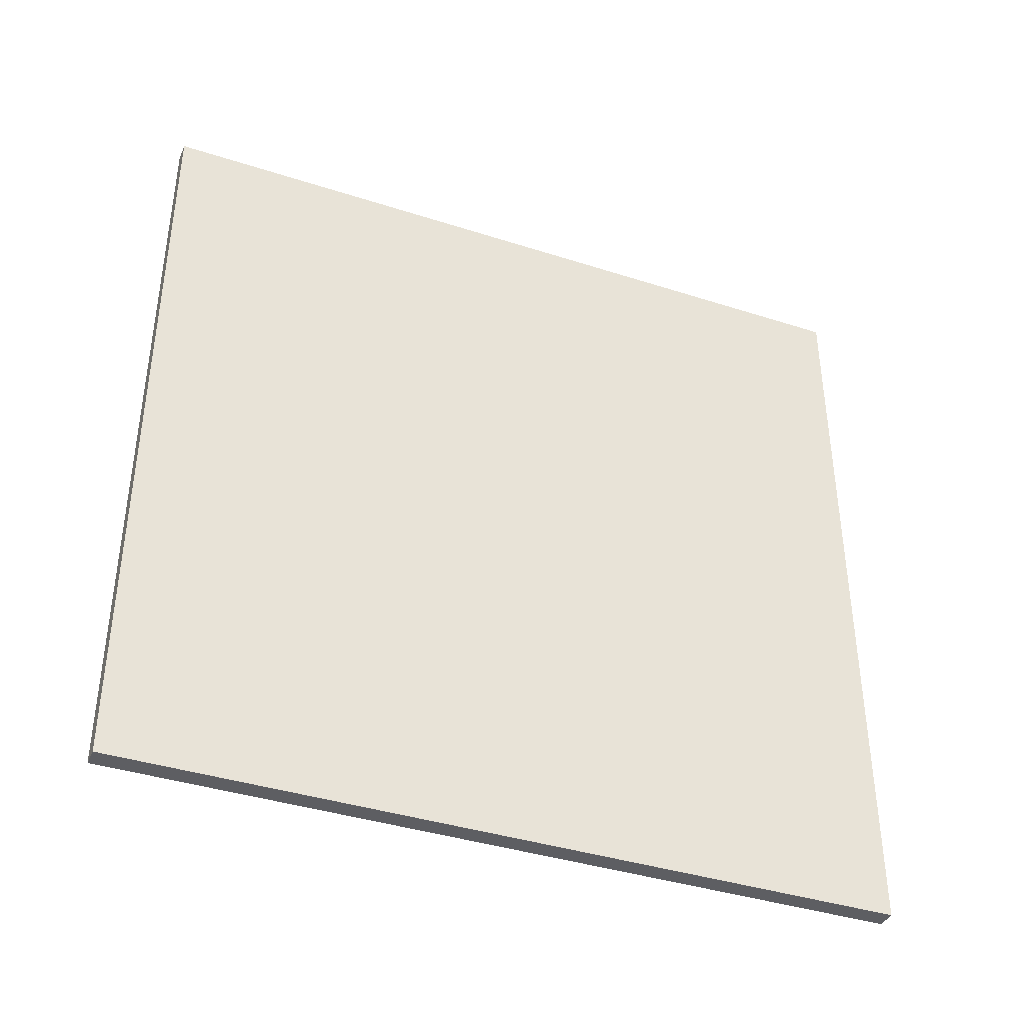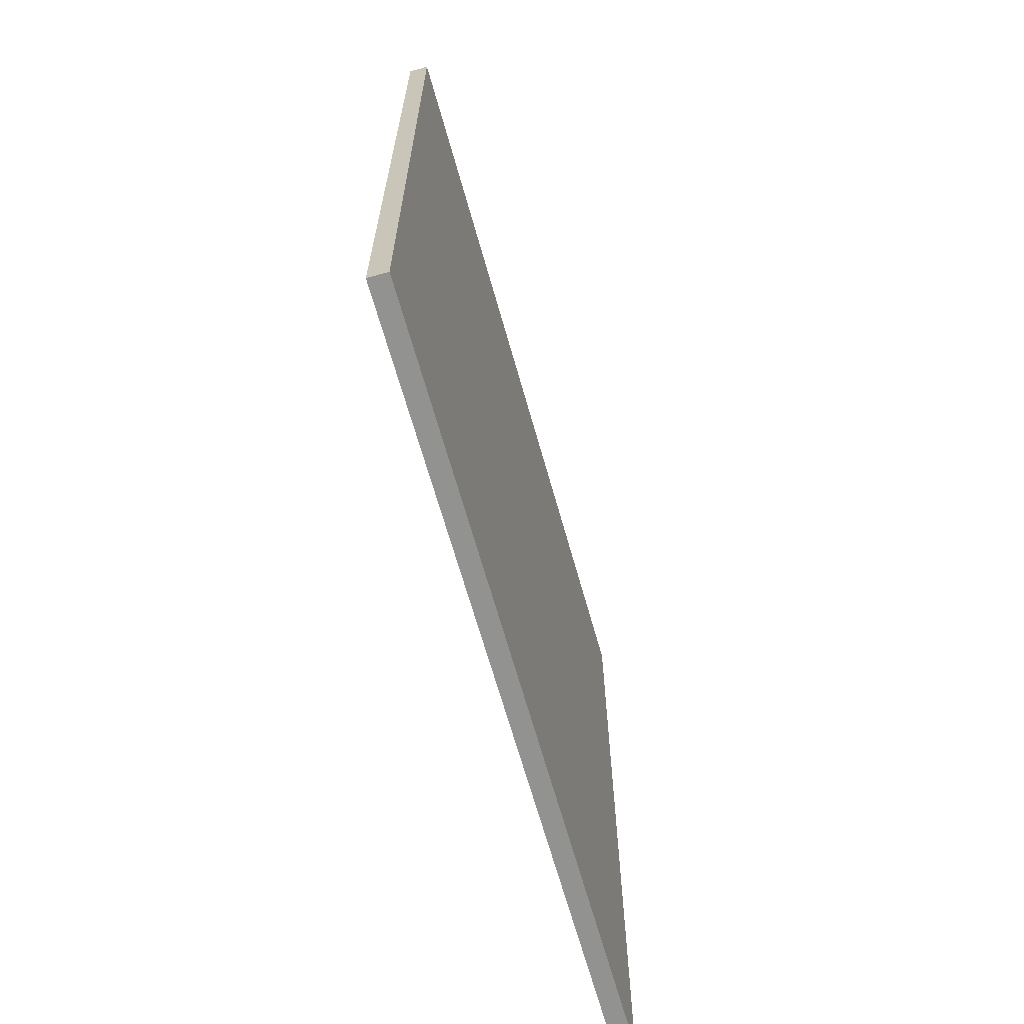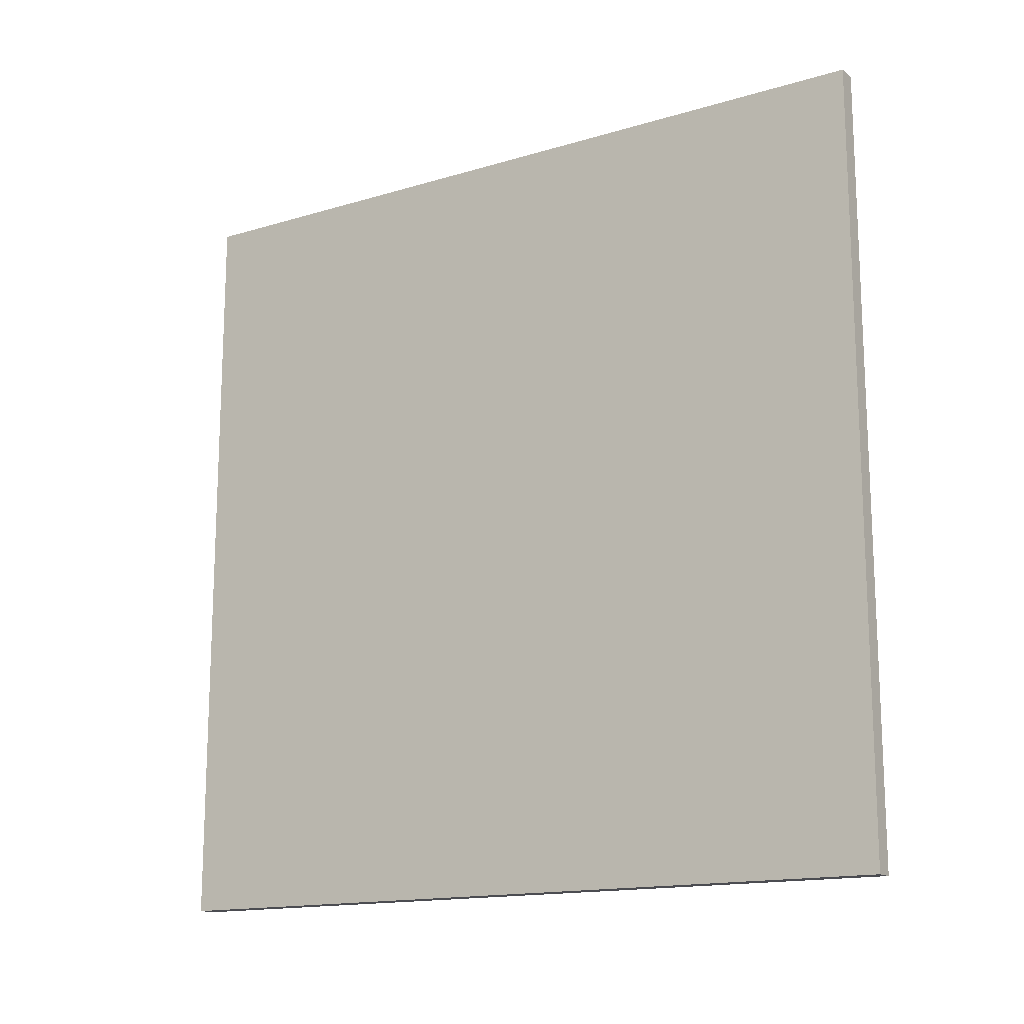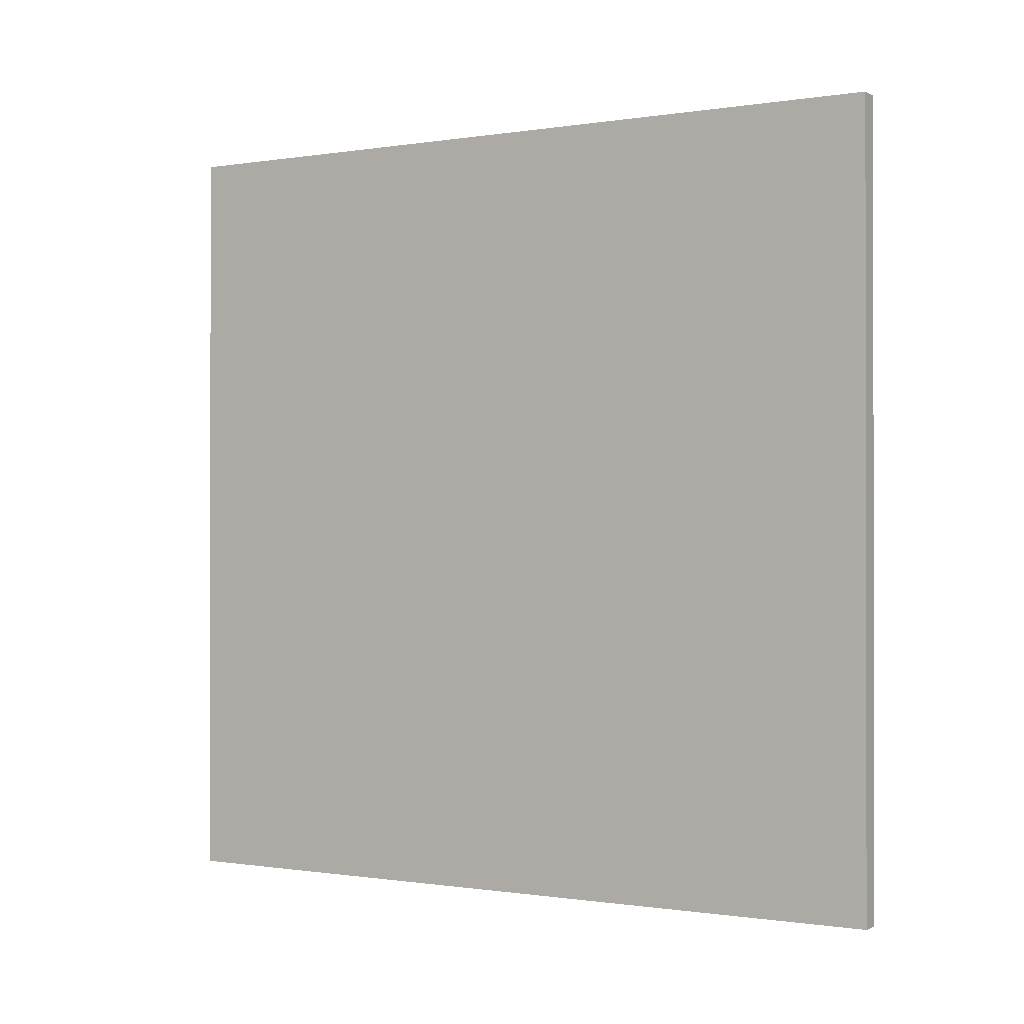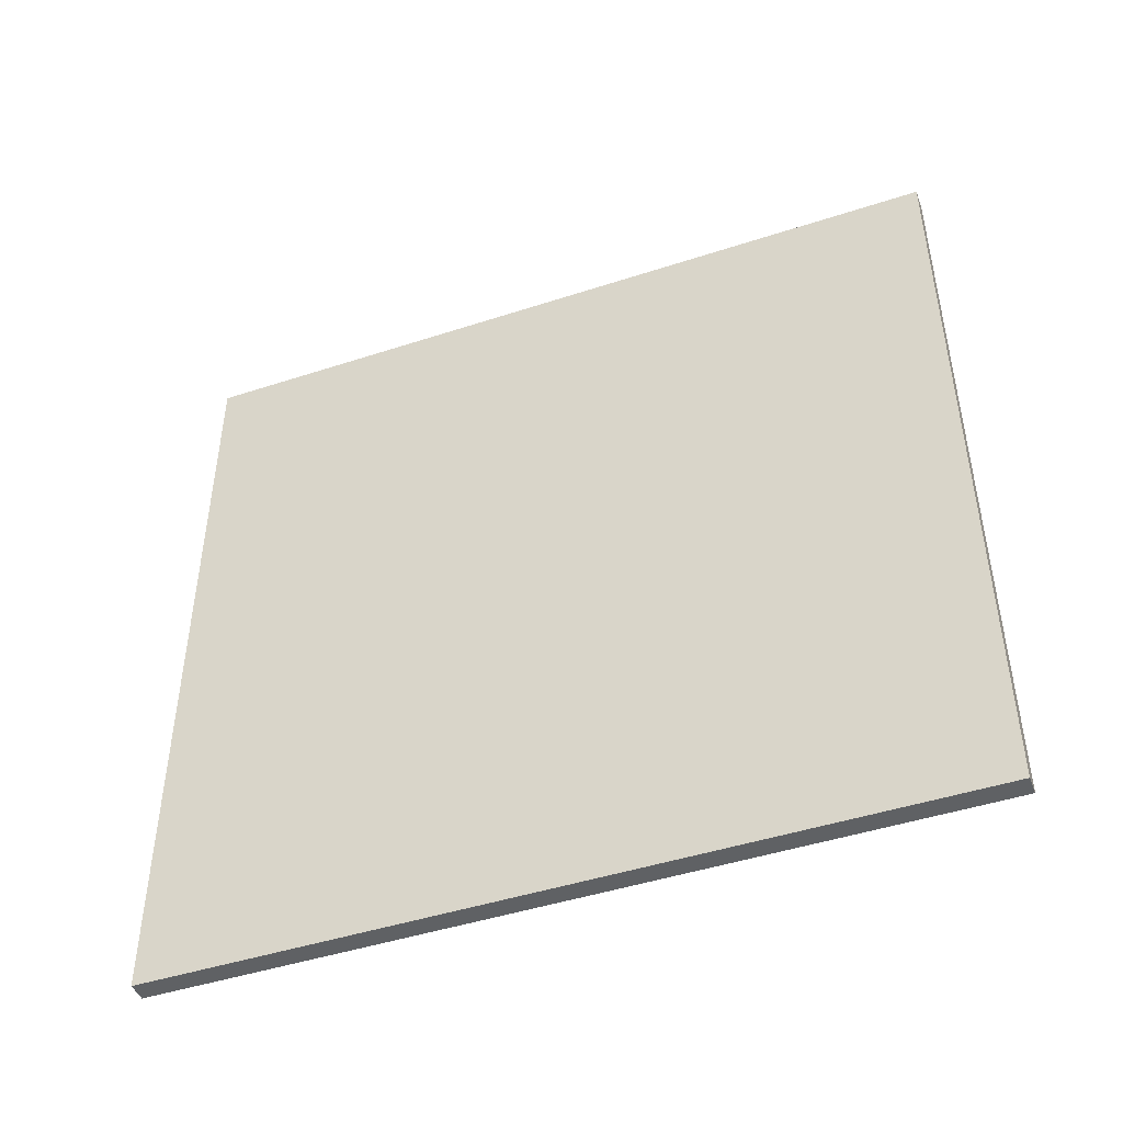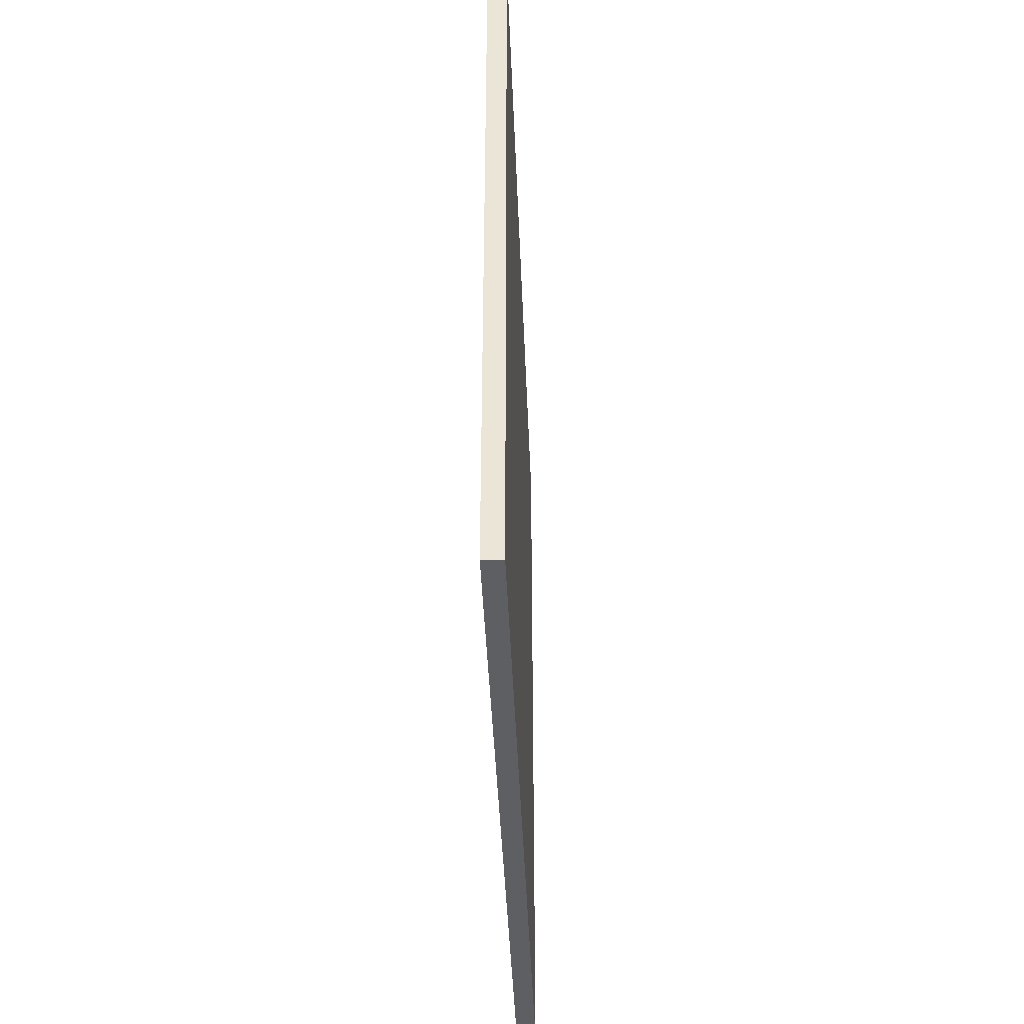
<metadata>
{"format":"obj","ext":"obj","renderer":"f3d","projection":"perspective","resolution":1024,"background":"white","views":[{"elev":-39.2,"azim":-111.9,"up":"+Y"},{"elev":-66.2,"azim":15.7,"up":"+Z"},{"elev":-15.3,"azim":-57.6,"up":"+Z"},{"elev":-0.5,"azim":121.0,"up":"+Z"},{"elev":-45.8,"azim":-69.4,"up":"+Z"},{"elev":-41.2,"azim":2.2,"up":"+Z"}]}
</metadata>
<code>
v -0.125 -5 5
v -0.125 -5 -5
v 0.125 -5 -5
v 0.125 -5 5
v -0.125 5 5
v -0.125 5 -5
v 0.125 5 -5
v 0.125 5 5
f 5 6 2 1
f 6 7 3 2
f 7 8 4 3
f 8 5 1 4
f 1 2 3 4
f 8 7 6 5

</code>
